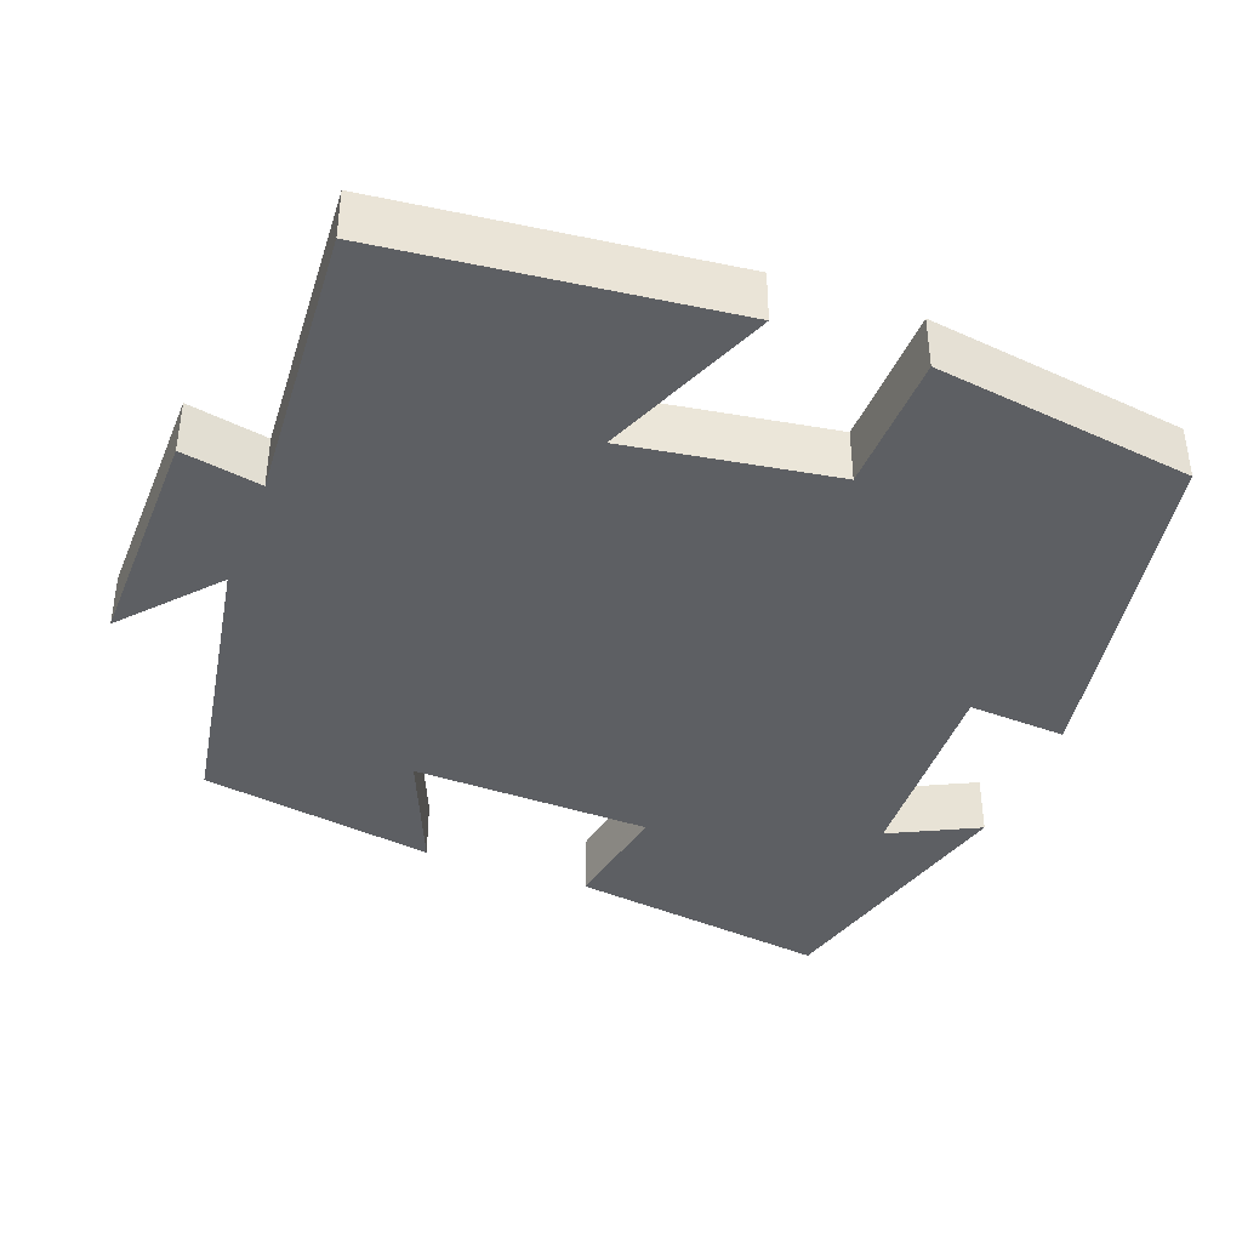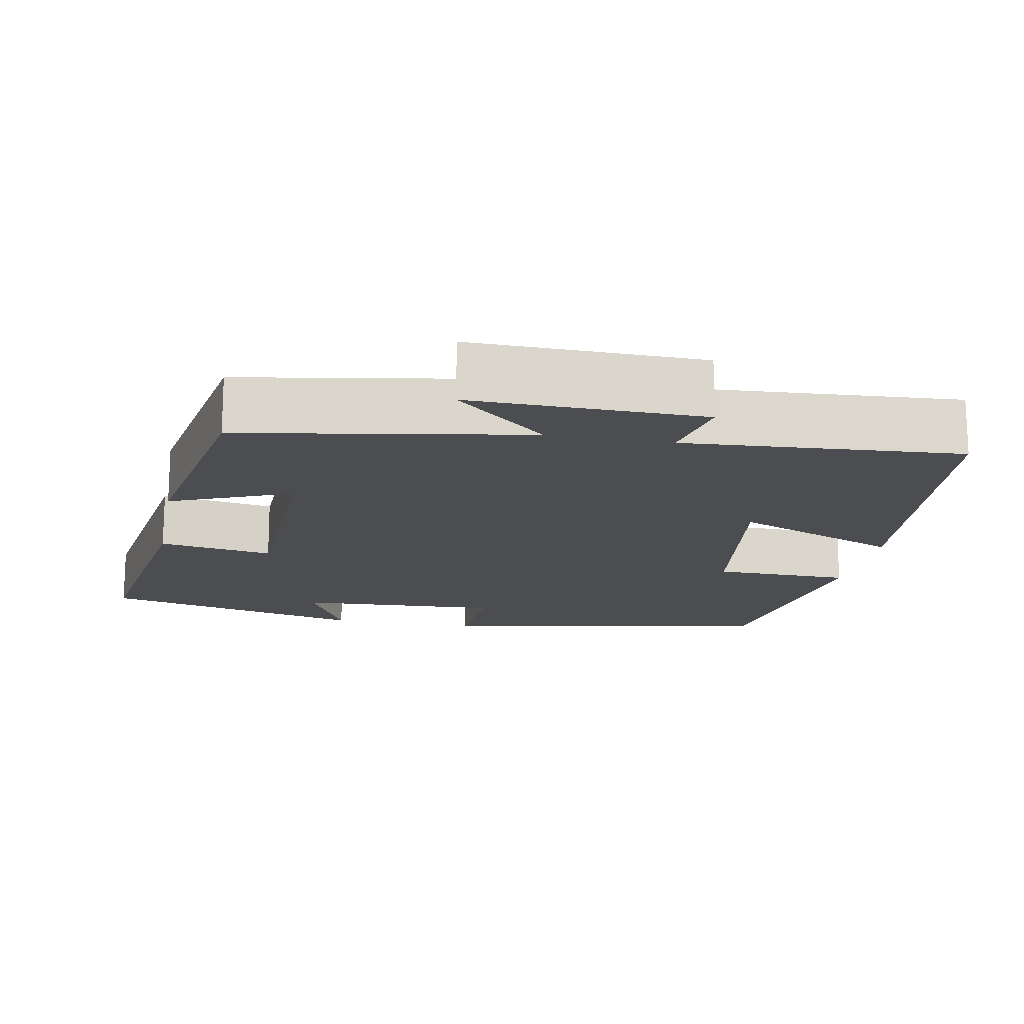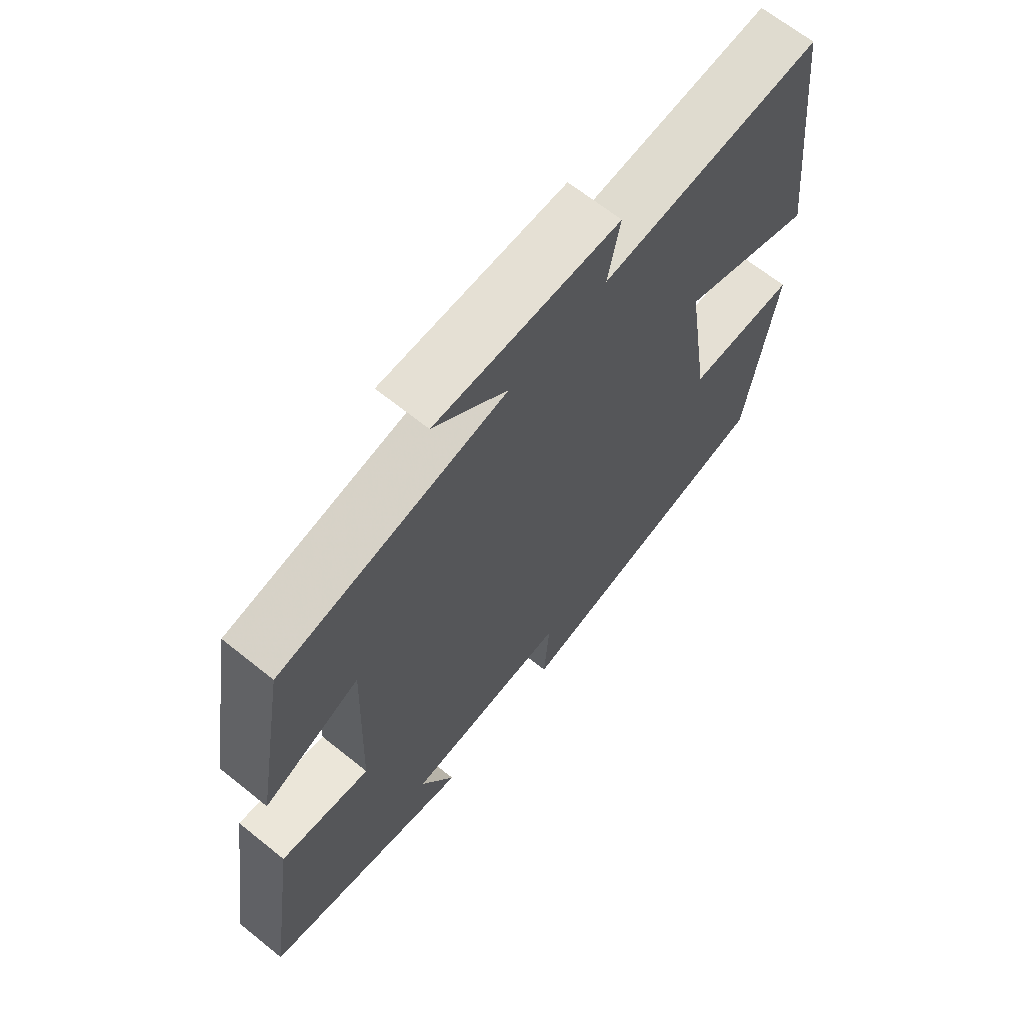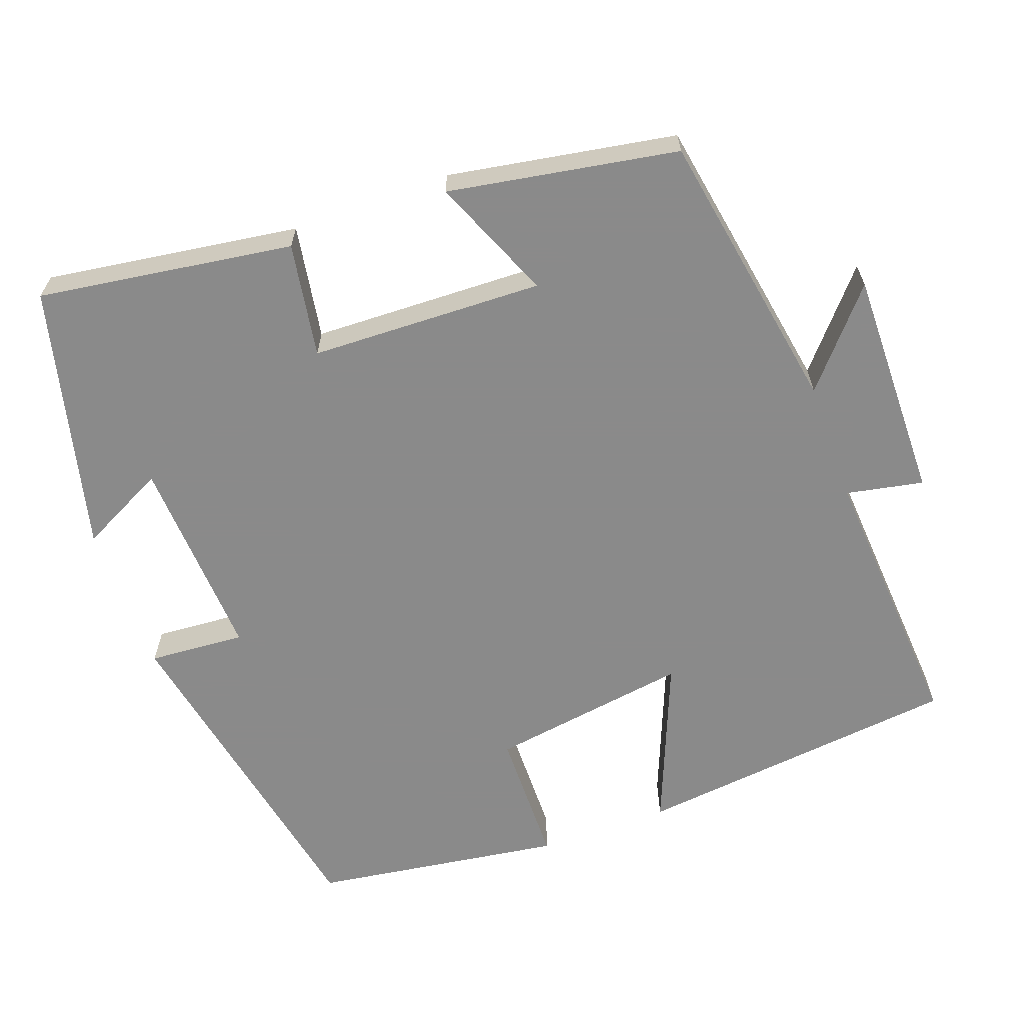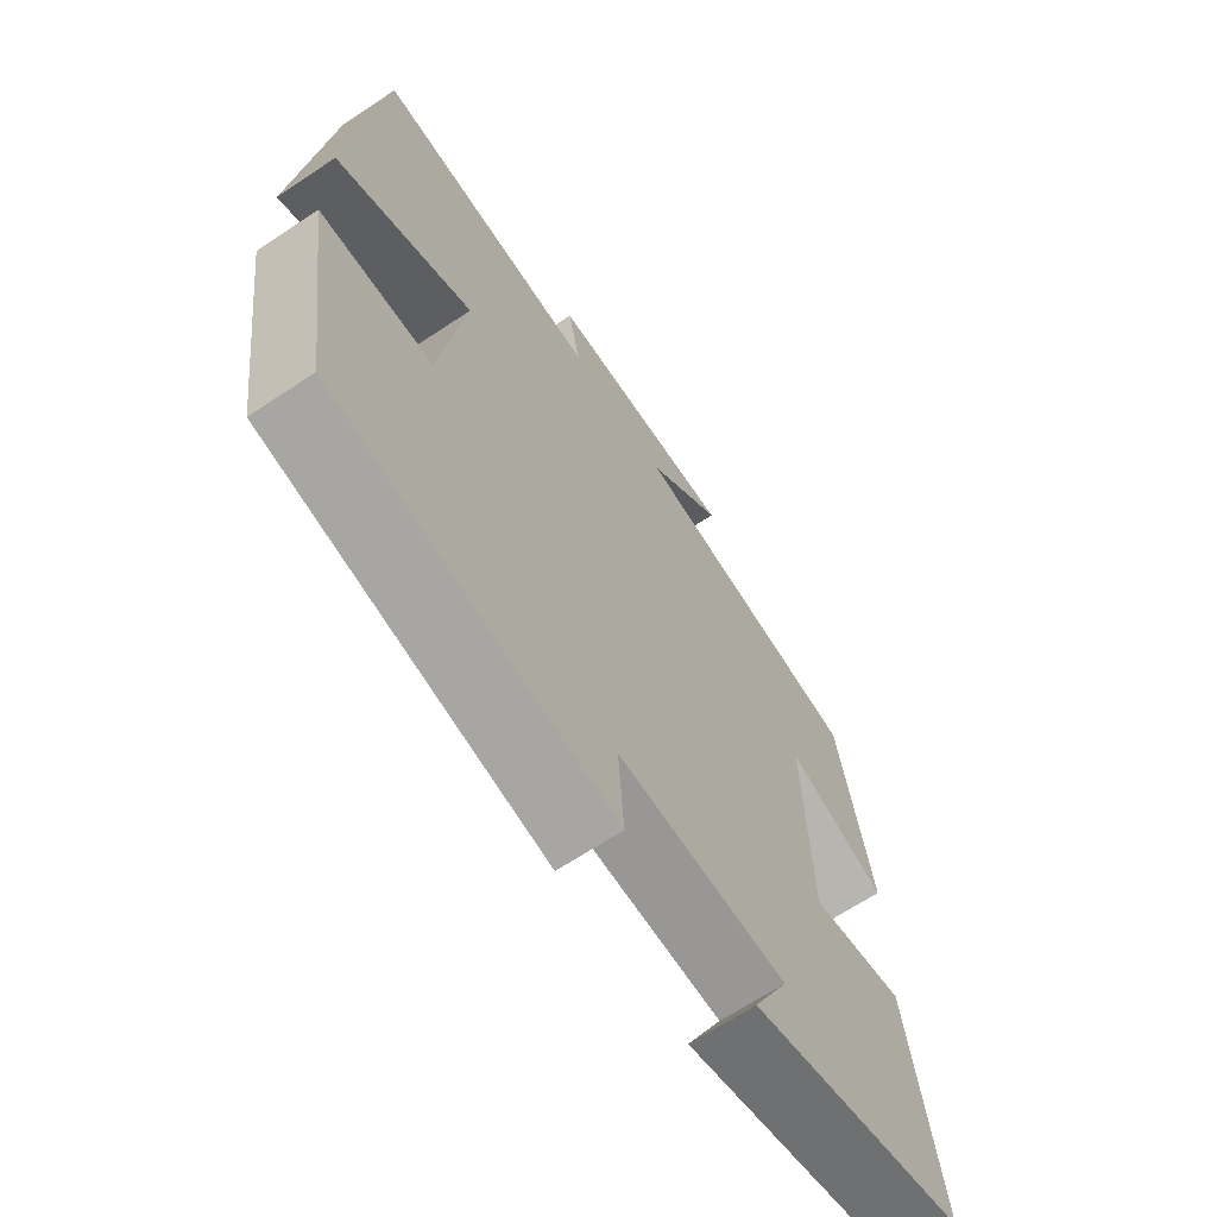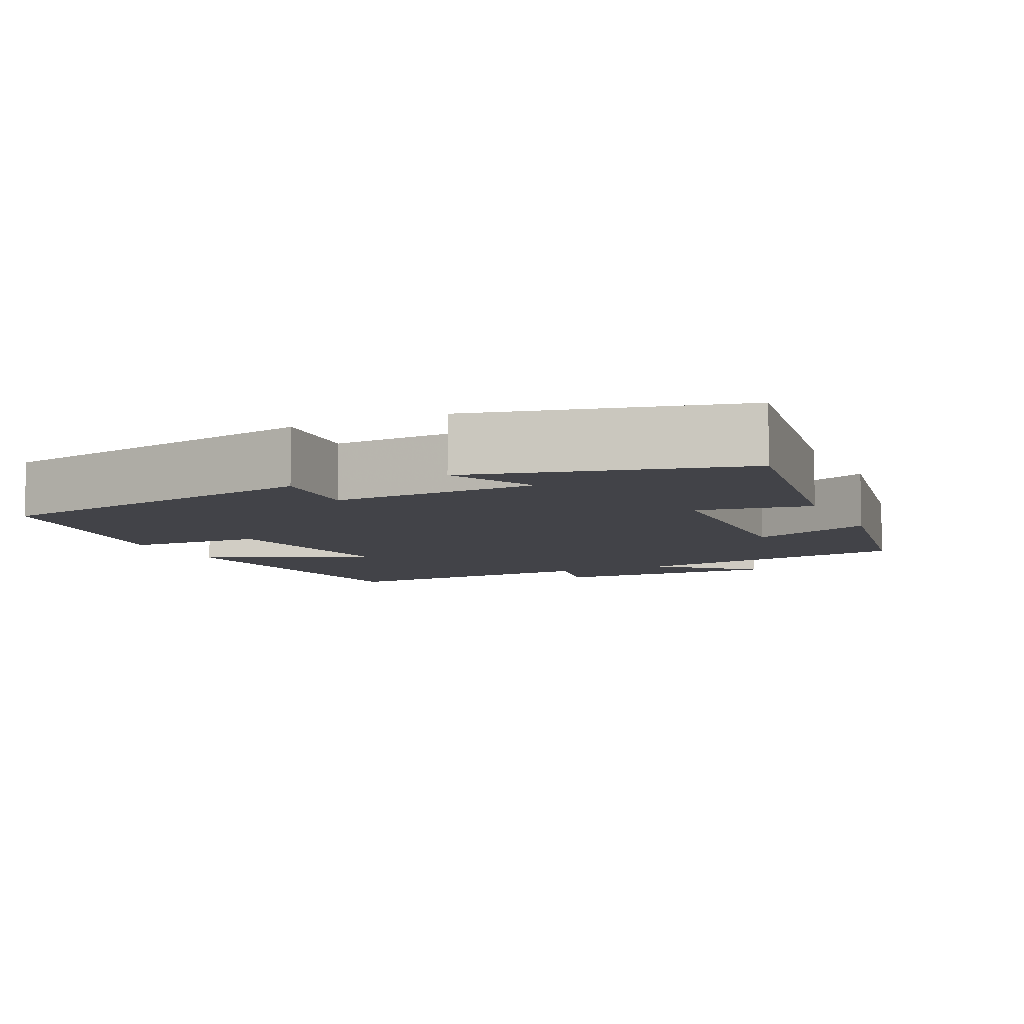
<metadata>
{"format":"obj","ext":"obj","renderer":"f3d","projection":"perspective","resolution":1024,"background":"white","views":[{"elev":-39.9,"azim":69.2,"up":"+Y"},{"elev":-16.2,"azim":-10.9,"up":"+Y"},{"elev":66.3,"azim":-51.1,"up":"+Z"},{"elev":-63.6,"azim":-70.0,"up":"+Y"},{"elev":-66.1,"azim":123.8,"up":"+Z"},{"elev":-7.6,"azim":-155.2,"up":"+Y"}]}
</metadata>
<code>
v 0.452 0.07 -0.413
v 0.004 0.07 -0.5
v 0.013 0.07 -0.373
v -0.257 0.07 -0.387
v -0.2 0.07 -0.5
v -0.549 0.07 -0.414
v -0.5 0.07 -0.079
v -0.35 0.07 -0.104
v -0.34 0.07 0.202
v -0.5 0.07 0.135
v -0.448 0.07 0.435
v -0.073 0.07 0.5
v -0.195 0.07 0.605
v 0.109 0.07 0.601
v 0.089 0.07 0.5
v 0.452 0.07 0.525
v 0.5 0.07 0.095
v 0.28 0.07 0.184
v 0.32 0.07 -0.08
v 0.5 0.07 -0.083
v 0.452 0 -0.413
v 0.004 0 -0.5
v 0.013 0 -0.373
v -0.257 0 -0.387
v -0.2 0 -0.5
v -0.549 0 -0.414
v -0.5 0 -0.079
v -0.35 0 -0.104
v -0.34 0 0.202
v -0.5 0 0.135
v -0.448 0 0.435
v -0.073 0 0.5
v -0.195 0 0.605
v 0.109 0 0.601
v 0.089 0 0.5
v 0.452 0 0.525
v 0.5 0 0.095
v 0.28 0 0.184
v 0.32 0 -0.08
v 0.5 0 -0.083
f 19 20 1 2
f 18 19 2 3
f 15 16 17 18
f 15 18 3 4
f 12 13 14 15
f 12 15 4
f 9 10 11 12
f 8 9 12 4
f 7 8 4
f 4 5 6 7
f 22 21 40 39
f 23 22 39 38
f 38 37 36 35
f 24 23 38 35
f 35 34 33 32
f 24 35 32
f 32 31 30 29
f 24 32 29 28
f 24 28 27
f 27 26 25 24
f 1 21 22 2
f 2 22 23 3
f 3 23 24 4
f 4 24 25 5
f 5 25 26 6
f 6 26 27 7
f 7 27 28 8
f 8 28 29 9
f 9 29 30 10
f 10 30 31 11
f 11 31 32 12
f 12 32 33 13
f 13 33 34 14
f 14 34 35 15
f 15 35 36 16
f 16 36 37 17
f 17 37 38 18
f 18 38 39 19
f 19 39 40 20
f 20 40 21 1

</code>
